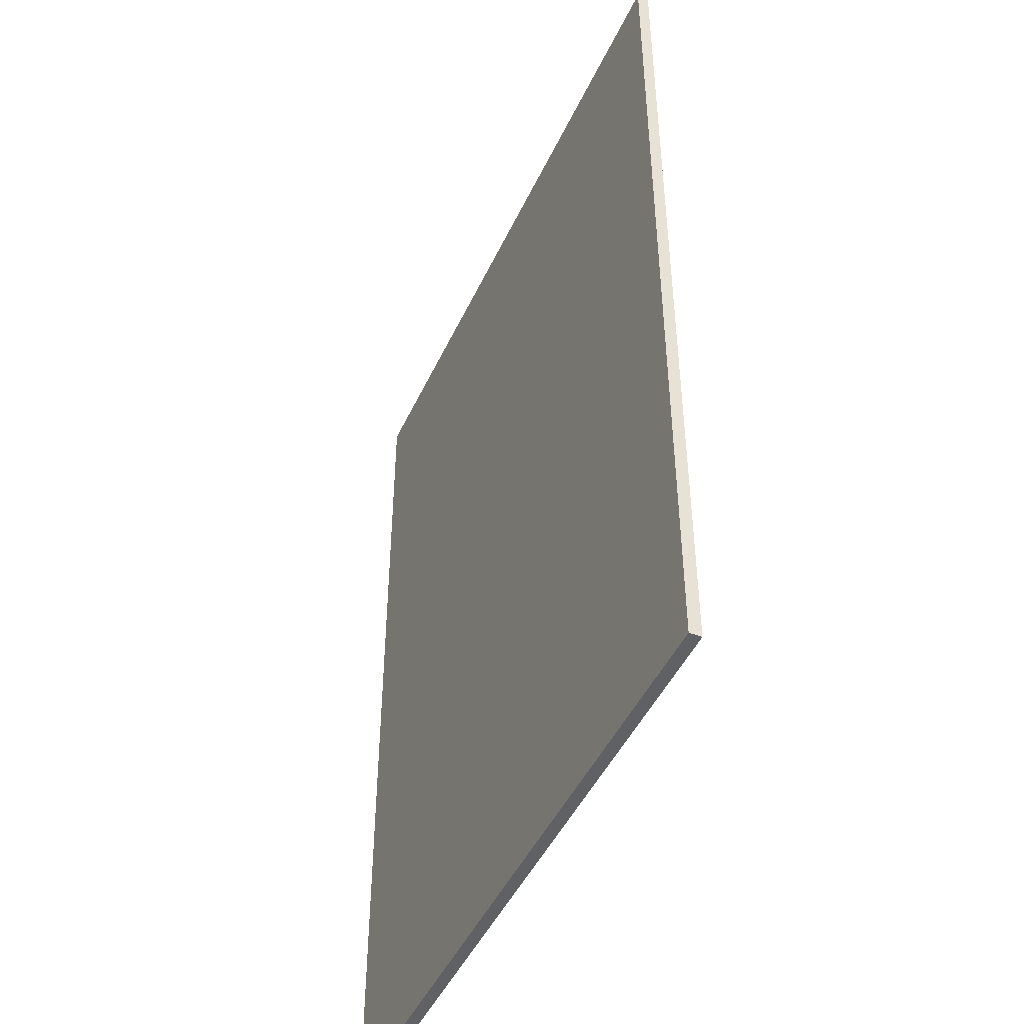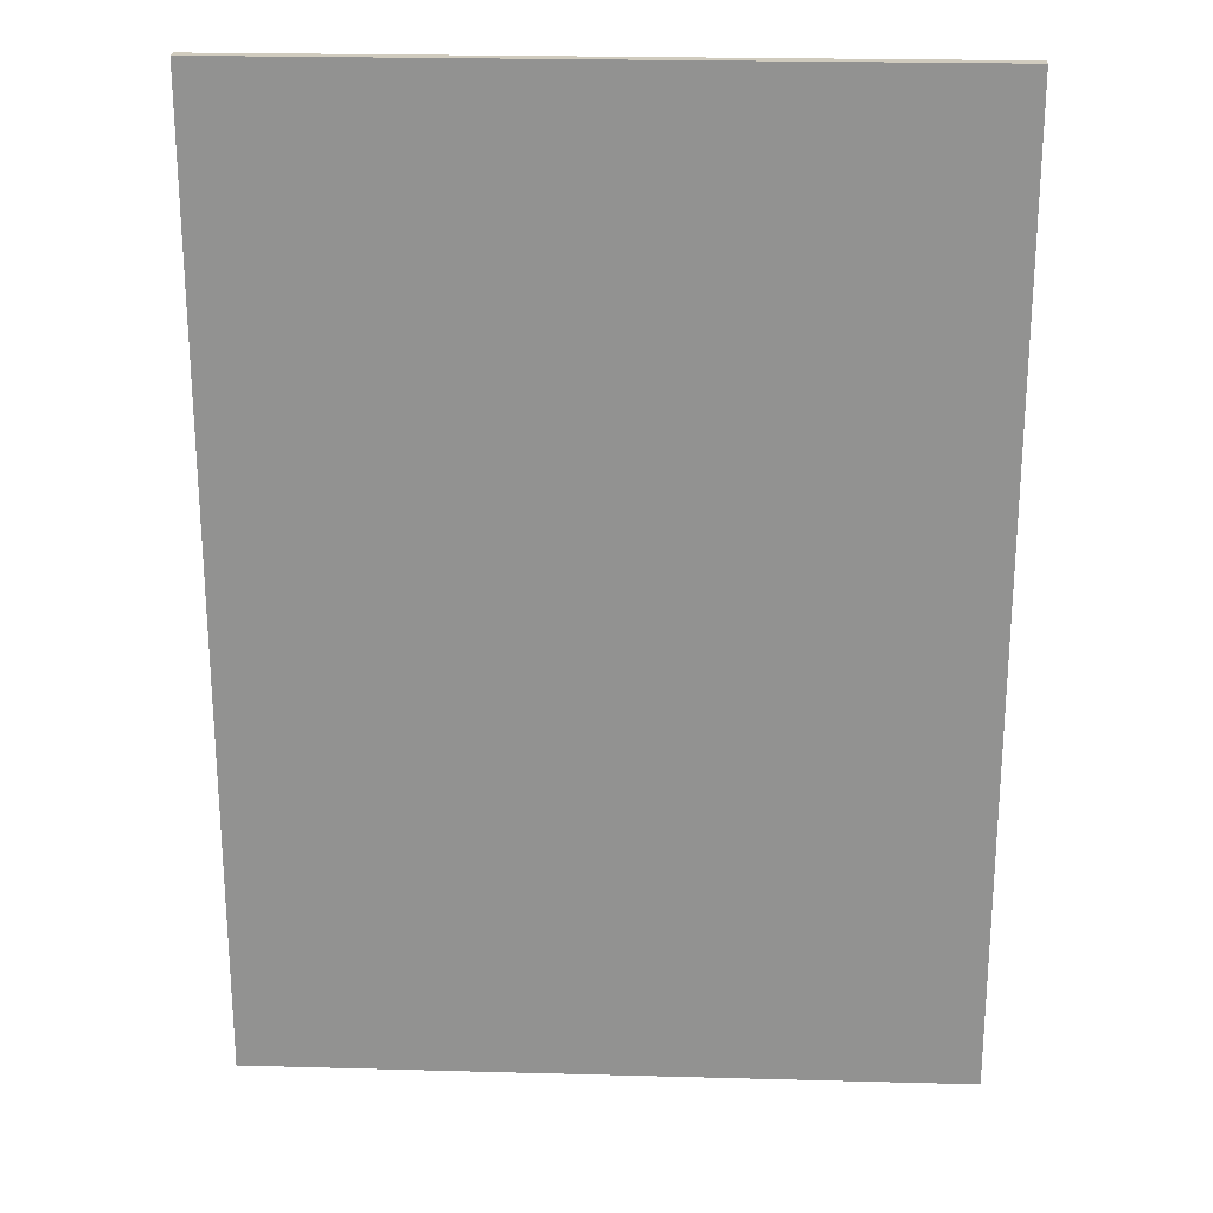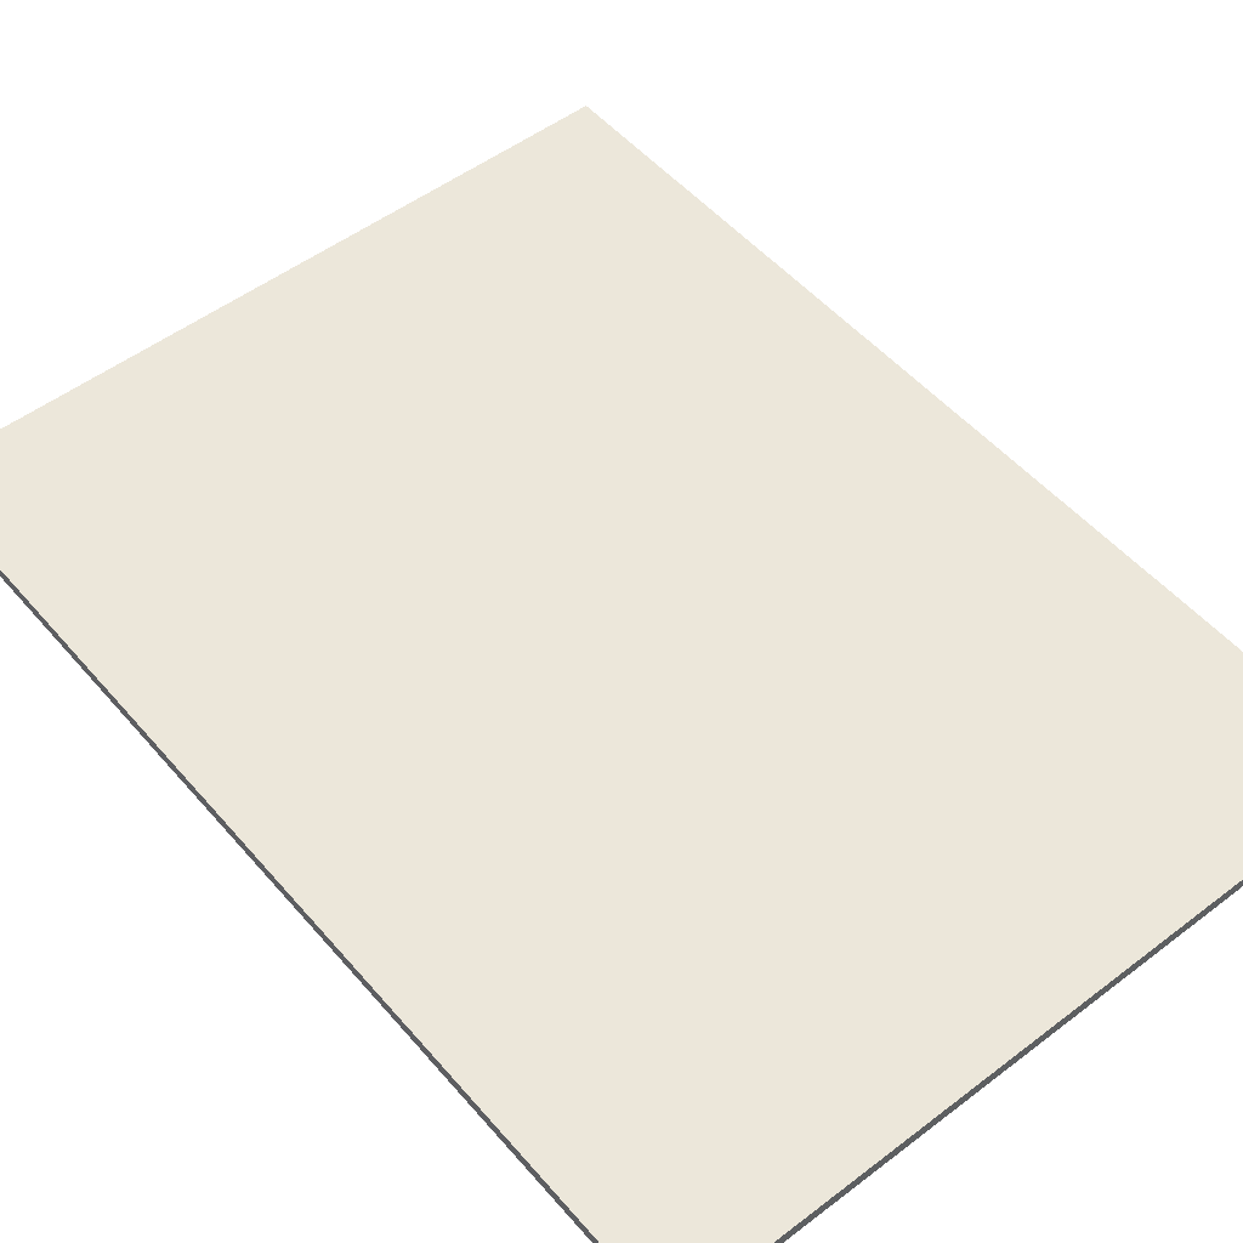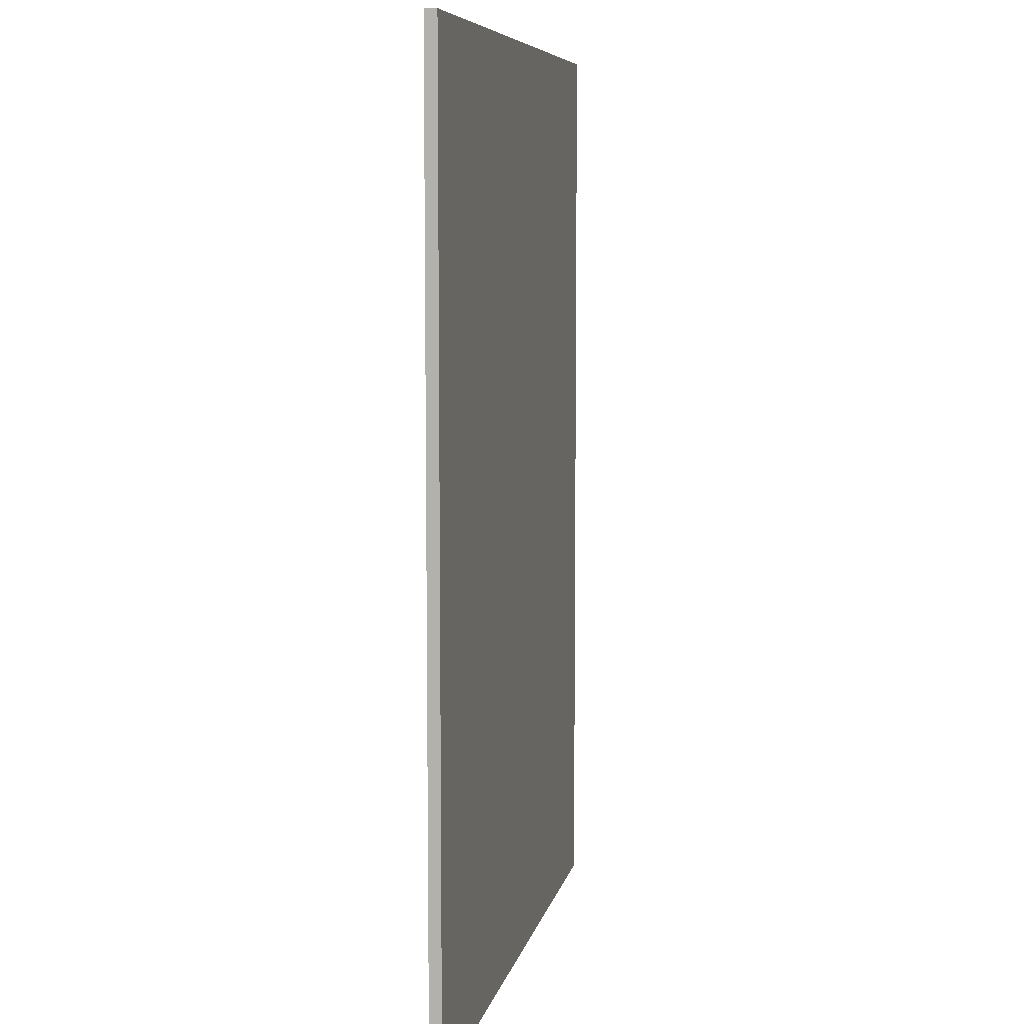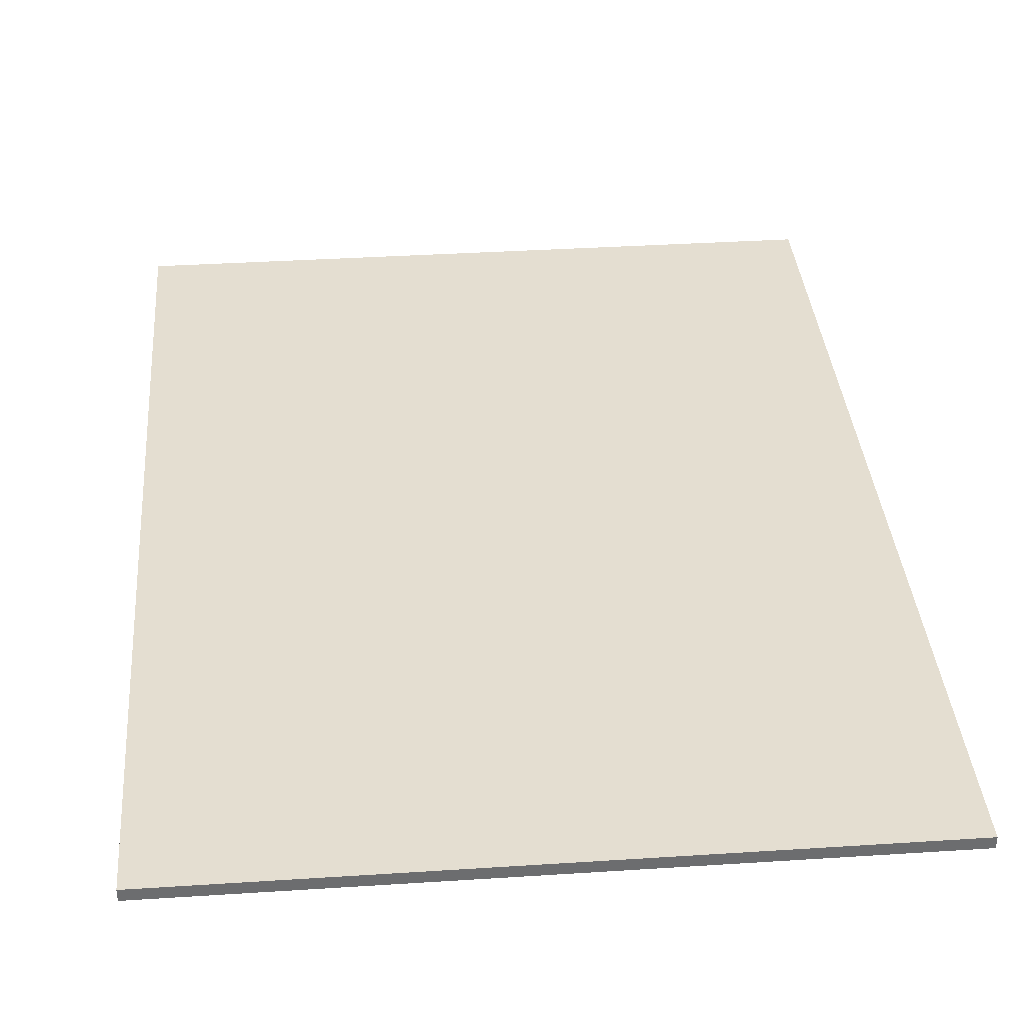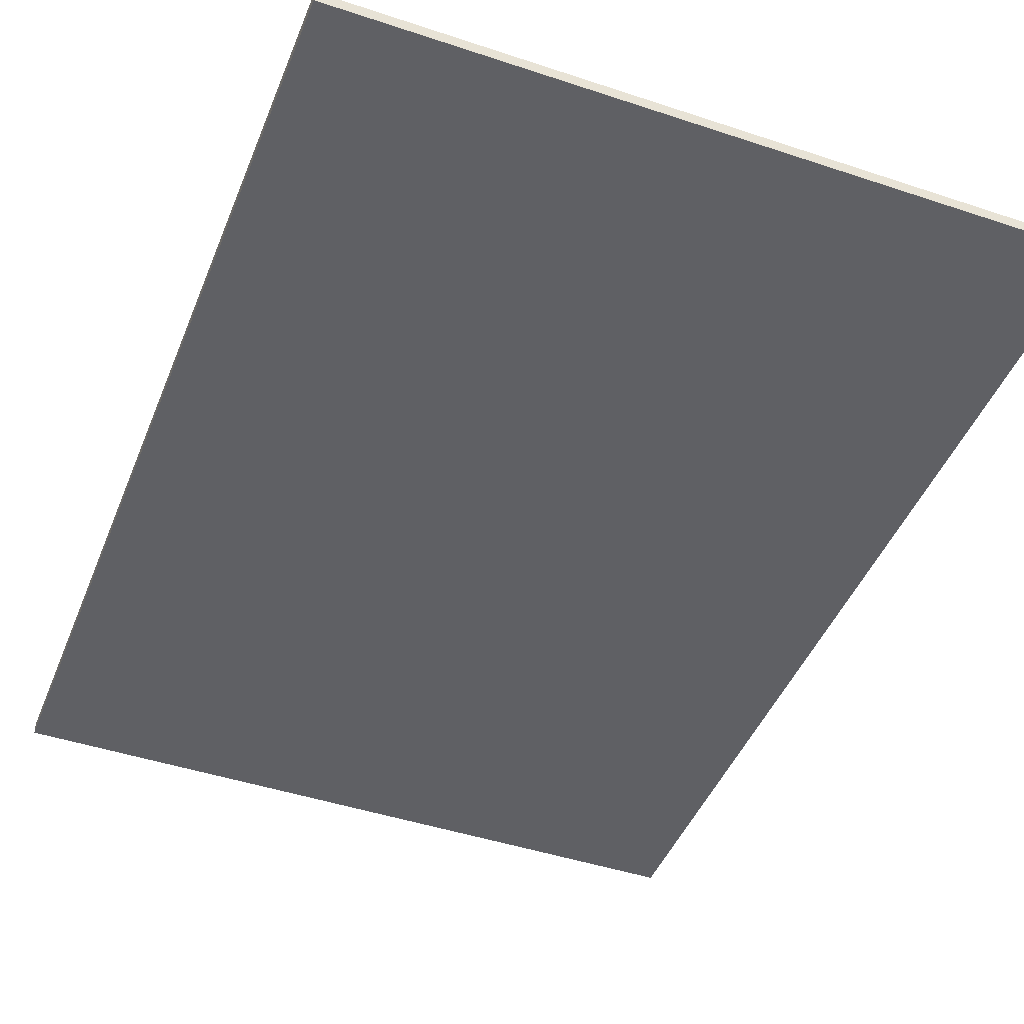
<metadata>
{"format":"obj","ext":"obj","renderer":"f3d","projection":"perspective","resolution":1024,"background":"white","views":[{"elev":-46.6,"azim":66.0,"up":"+Z"},{"elev":23.3,"azim":2.6,"up":"+Z"},{"elev":51.8,"azim":-39.4,"up":"+Y"},{"elev":7.5,"azim":-78.6,"up":"+Z"},{"elev":36.5,"azim":-4.8,"up":"+Y"},{"elev":-45.1,"azim":158.9,"up":"+Y"}]}
</metadata>
<code>
g default
v -5.7 0.1 7.9
v -5.7 -0.1 7.9
v -5.7 -0.1 -7.9
v -5.7 0.1 -7.9
v 5.9 -0.1 -7.9
v 5.9 -0.1 7.9
v 5.9 0.1 7.9
v 5.9 0.1 -7.9
v -5.7 -0.1 -7.9
v -5.7 -0.1 7.9
v 5.9 -0.1 7.9
v 5.9 -0.1 -7.9
v -5.7 -0.1 -7.9
v 5.9 -0.1 7.9
v 5.9 0.1 7.9
v -5.7 0.1 7.9
v -5.7 0.1 -7.9
v 5.9 0.1 7.9
v -5.7 0.1 -7.9
v 5.9 0.1 -7.9
v 5.9 -0.1 7.9
v -5.7 -0.1 7.9
v -5.7 0.1 7.9
v 5.9 0.1 7.9
v -5.7 0.1 -7.9
v -5.7 -0.1 -7.9
v 5.9 -0.1 -7.9
v 5.9 0.1 -7.9
f 3 2 1
f 4 3 1
f 7 6 5
f 7 5 8
f 11 10 9
f 14 13 12
f 17 16 15
f 20 19 18
f 23 22 21
f 24 23 21
f 27 26 25
f 27 25 28

</code>
